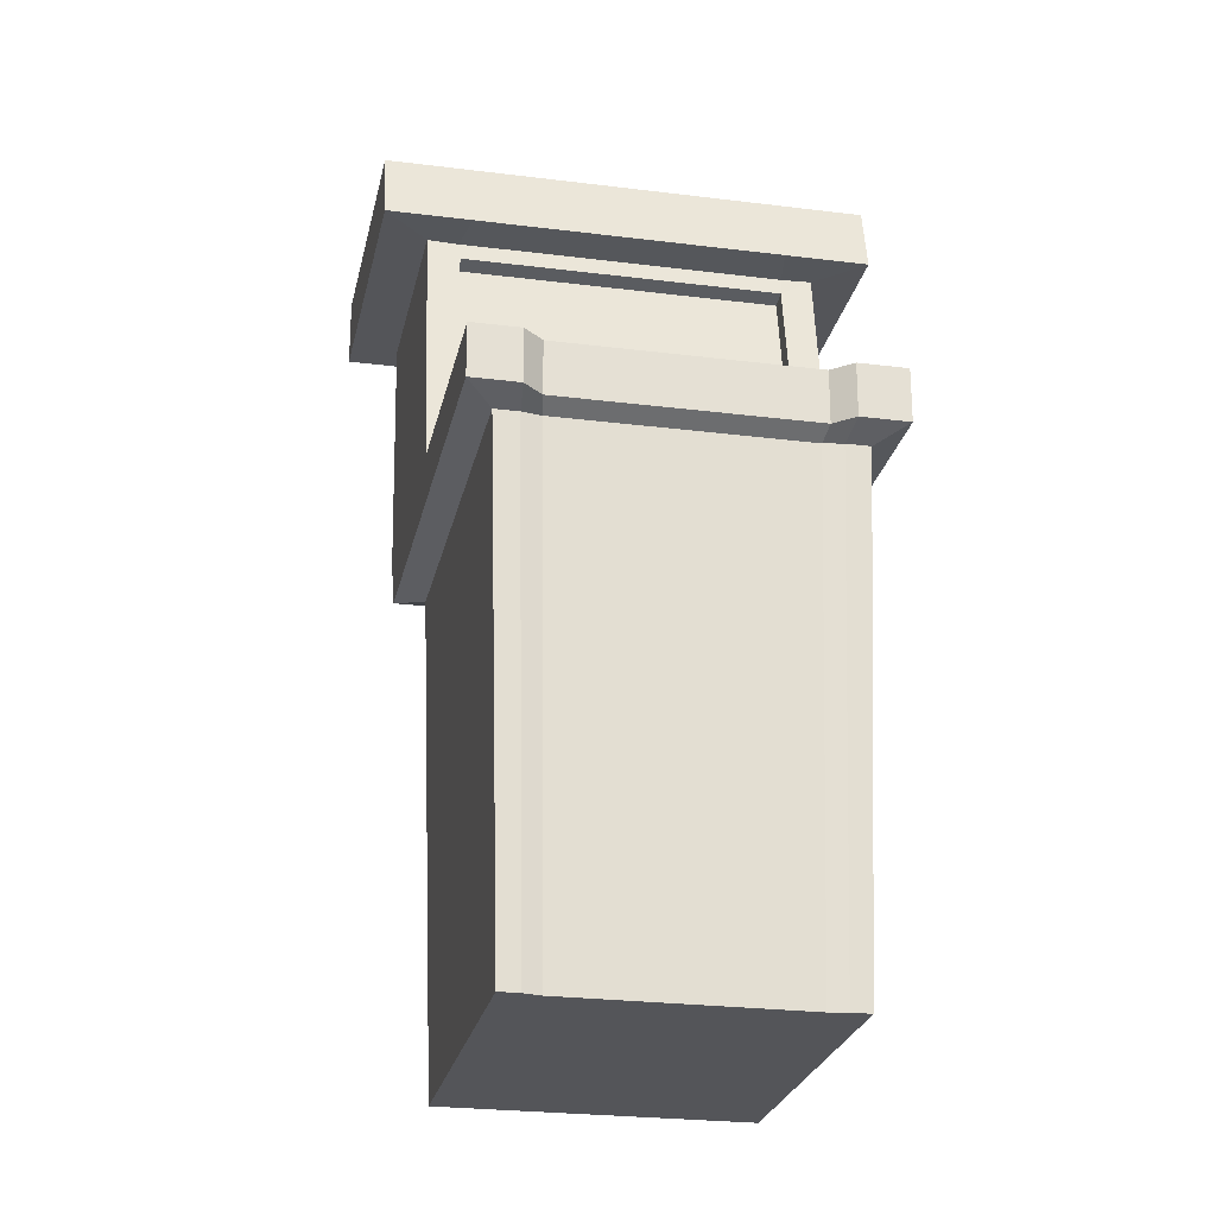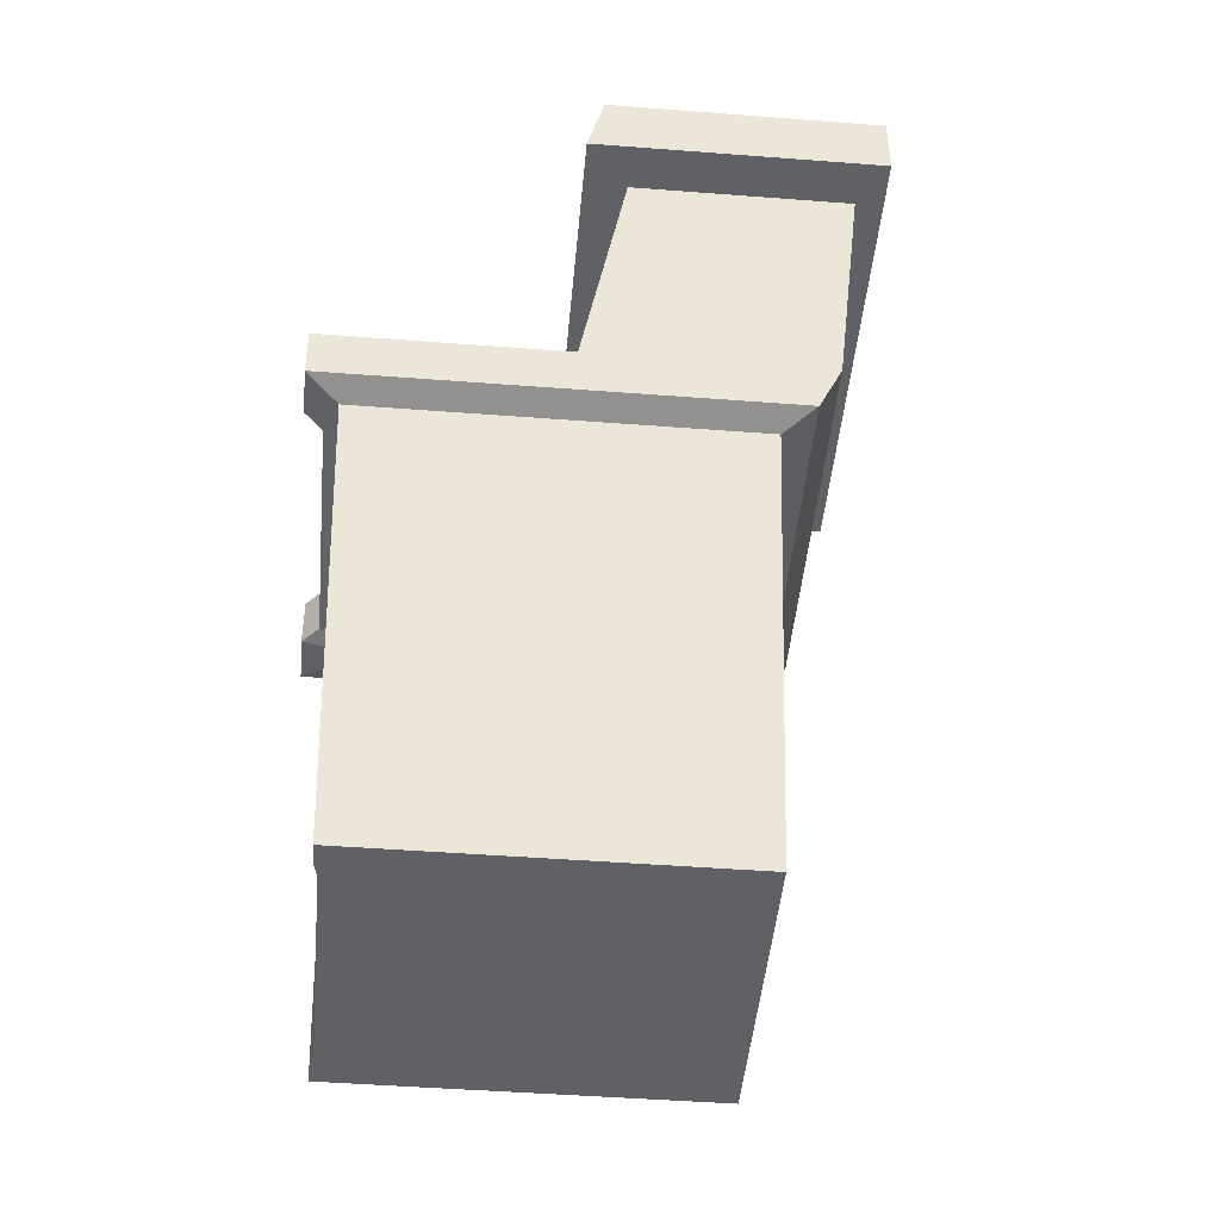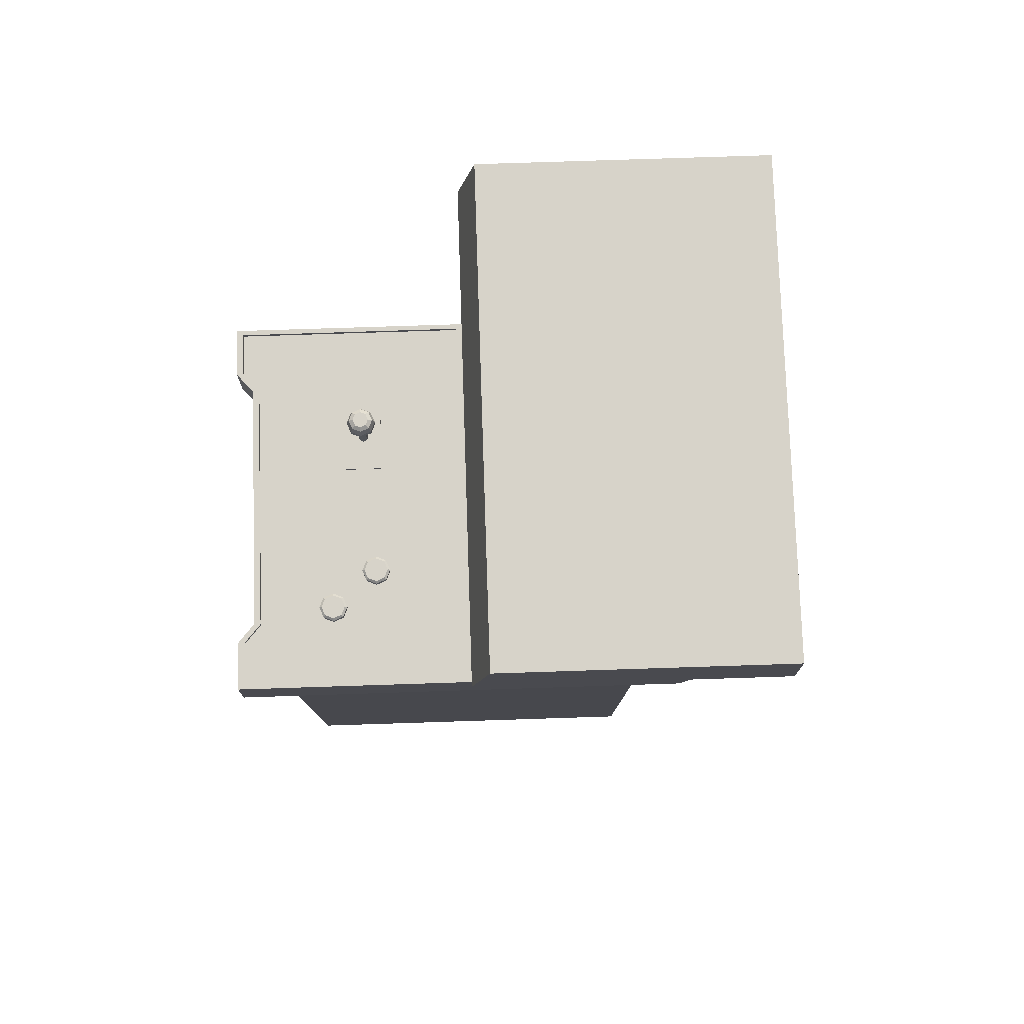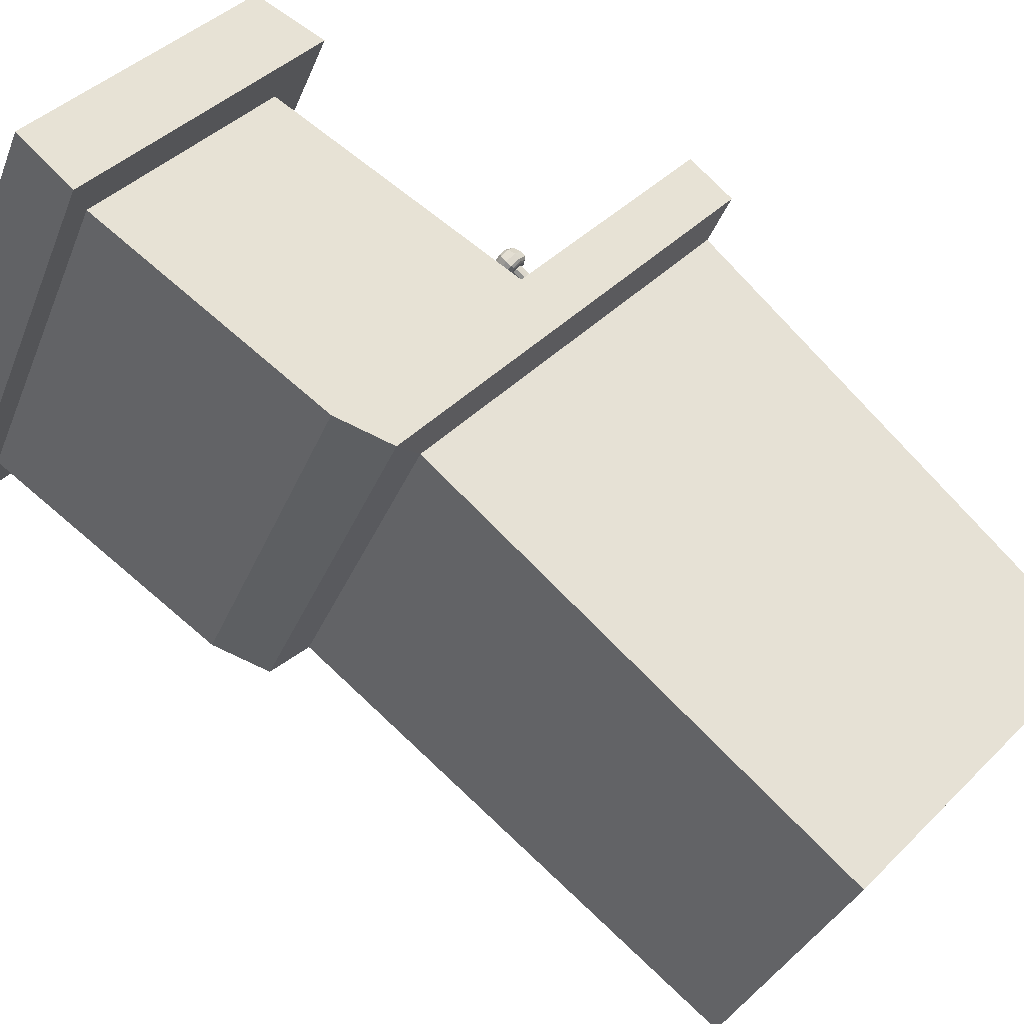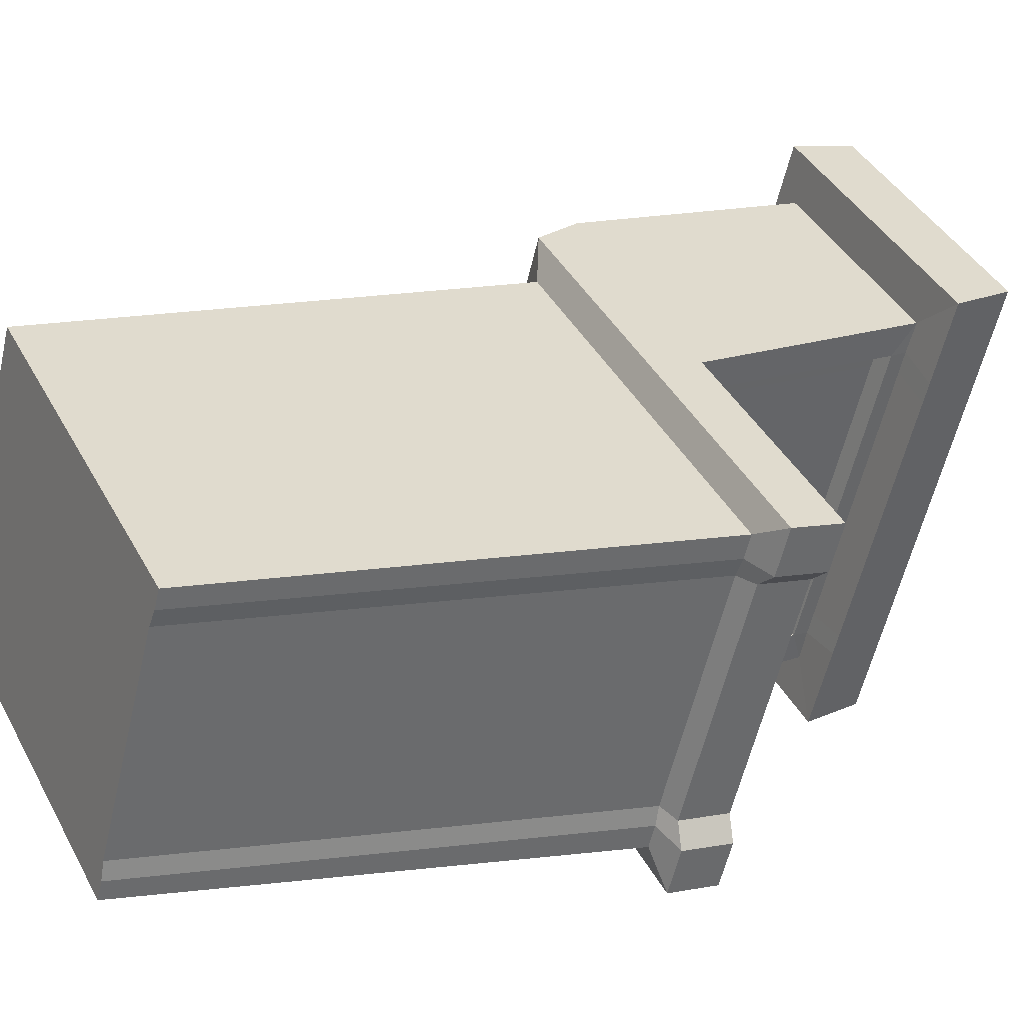
<metadata>
{"format":"obj","ext":"obj","renderer":"f3d","projection":"perspective","resolution":1024,"background":"white","views":[{"elev":-24.7,"azim":105.9,"up":"+Y"},{"elev":-45.8,"azim":-157.5,"up":"+Y"},{"elev":76.4,"azim":-154.3,"up":"+Y"},{"elev":77.1,"azim":-44.3,"up":"+Z"},{"elev":8.3,"azim":61.0,"up":"+Z"}]}
</metadata>
<code>
o game_002
v -39.39 -1.206 18.9
v -39.36 -0.6127 18.91
v -39.77 -1.206 19.1
v -39.78 -0.6127 19.12
v -39.31 -0.6008 18.92
v -39.8 -0.6008 19.17
v -39.32 -0.5382 18.92
v -39.82 -0.5382 19.18
v -39.59 -1.206 19
v -39.58 -0.6127 19.02
v -39.57 -0.6008 19.05
v -39.58 -0.5382 19.01
v -39.63 -0.2524 19.04
v -39.85 -0.2297 19.2
v -39.55 -0.2297 19.1
v -39.86 -0.2297 19.26
v -39.56 -0.1484 19.11
v -39.86 -0.1484 19.26
v -39.56 -0.5382 19.04
v -39.62 -0.2297 19.08
v -39.6 -0.542 19.03
v -39.65 -0.2563 19.05
v -39.77 -1.206 19.1
v -39.78 -0.6127 19.12
v -39.4 -1.206 18.88
v -39.38 -0.6127 18.88
v -39.81 -0.6008 19.13
v -39.34 -0.6008 18.87
v -39.84 -0.5382 19.15
v -39.35 -0.5382 18.87
v -39.59 -1.206 19
v -39.87 -0.2297 19.17
v -39.63 -0.2314 19.04
v -39.9 -0.2297 19.18
v -39.59 -0.2297 19.01
v -39.9 -0.1484 19.18
v -39.61 -0.1484 19.02
v -39.78 -1.206 19.08
v -39.39 -0.6127 18.86
v -39.37 -0.6008 18.86
v -39.38 -0.5382 18.86
v -39.6 -1.206 18.98
v -39.79 -0.6127 19.09
v -39.41 -1.206 18.86
v -39.83 -0.6008 19.11
v -39.85 -0.5382 19.12
v -39.88 -0.2297 19.14
v -39.65 -0.2313 19.02
v -39.91 -0.2297 19.16
v -39.6 -0.2297 18.99
v -39.91 -0.1484 19.16
v -39.62 -0.1484 19
v -39.59 -0.5382 18.99
v -39.64 -0.2524 19.02
v -39.66 -0.2563 19.03
v -39.62 -0.542 19.01
v -39.34 -0.5382 18.87
v -39.31 -0.5382 18.92
v -39.57 -0.5382 19.05
v -39.59 -0.5382 19.02
v -39.37 -0.5382 18.86
v -39.6 -0.5382 19
v -39.58 -0.5434 19.01
v -39.35 -0.5434 18.87
v -39.59 -0.5434 18.99
v -39.38 -0.5434 18.86
v -39.32 -0.5434 18.92
v -39.56 -0.5434 19.04
v -39.55 -1.206 18.58
v -39.55 -0.6127 18.56
v -39.94 -1.206 18.78
v -39.96 -0.6127 18.77
v -39.53 -0.6008 18.51
v -40.01 -0.6008 18.76
v -39.53 -0.5382 18.52
v -40.03 -0.5382 18.78
v -39.75 -1.206 18.69
v -39.76 -0.6127 18.67
v -39.78 -0.6008 18.64
v -39.76 -0.5382 18.67
v -39.81 -0.2524 18.7
v -40.06 -0.2297 18.79
v -39.81 -0.2297 18.6
v -40.12 -0.2297 18.76
v -39.83 -0.1484 18.61
v -40.12 -0.1484 18.76
v -39.77 -0.5382 18.65
v -39.83 -0.2297 18.67
v -39.78 -0.542 18.69
v -39.83 -0.2563 18.71
v -39.93 -1.206 18.78
v -39.96 -0.6127 18.78
v -39.54 -1.206 18.6
v -39.53 -0.6127 18.58
v -39.99 -0.6008 18.8
v -39.5 -0.6008 18.56
v -40.02 -0.5382 18.81
v -39.51 -0.5382 18.57
v -39.75 -1.206 18.69
v -40.05 -0.2297 18.82
v -39.81 -0.2314 18.7
v -40.08 -0.2297 18.84
v -39.76 -0.2297 18.69
v -40.08 -0.1484 18.84
v -39.78 -0.1484 18.69
v -39.92 -1.206 18.8
v -39.53 -0.6127 18.61
v -39.51 -0.6008 18.59
v -39.52 -0.5382 18.6
v -39.74 -1.206 18.71
v -39.95 -0.6127 18.8
v -39.54 -1.206 18.62
v -39.98 -0.6008 18.82
v -40 -0.5382 18.83
v -40.04 -0.2297 18.85
v -39.8 -0.2313 18.72
v -40.07 -0.2297 18.86
v -39.75 -0.2297 18.71
v -40.07 -0.1484 18.86
v -39.77 -0.1484 18.72
v -39.74 -0.5382 18.7
v -39.8 -0.2524 18.72
v -39.82 -0.2563 18.73
v -39.77 -0.542 18.71
v -39.5 -0.5382 18.56
v -39.53 -0.5382 18.51
v -39.78 -0.5382 18.64
v -39.76 -0.5382 18.68
v -39.51 -0.5382 18.59
v -39.75 -0.5382 18.7
v -39.76 -0.5434 18.67
v -39.51 -0.5434 18.57
v -39.74 -0.5434 18.7
v -39.52 -0.5434 18.6
v -39.53 -0.5434 18.52
v -39.77 -0.5434 18.65
v -39.6 -0.5432 18.66
v -39.6 -0.5432 18.65
v -39.59 -0.5432 18.64
v -39.58 -0.5432 18.64
v -39.57 -0.5432 18.65
v -39.57 -0.5432 18.66
v -39.59 -0.5345 18.65
v -39.58 -0.5432 18.67
v -39.59 -0.5432 18.67
v -39.6 -0.5369 18.65
v -39.6 -0.5369 18.66
v -39.59 -0.5369 18.64
v -39.58 -0.5369 18.64
v -39.57 -0.5369 18.65
v -39.57 -0.5369 18.66
v -39.58 -0.5369 18.67
v -39.59 -0.5369 18.67
v -39.63 -0.5432 18.73
v -39.63 -0.5432 18.71
v -39.62 -0.5432 18.7
v -39.61 -0.5432 18.7
v -39.6 -0.5432 18.71
v -39.6 -0.5432 18.72
v -39.61 -0.5345 18.72
v -39.6 -0.5432 18.73
v -39.62 -0.5432 18.73
v -39.63 -0.5369 18.71
v -39.63 -0.5369 18.73
v -39.62 -0.5369 18.7
v -39.61 -0.5369 18.7
v -39.6 -0.5369 18.71
v -39.6 -0.5369 18.72
v -39.6 -0.5369 18.73
v -39.62 -0.5369 18.73
v -39.56 -0.5414 18.84
v -39.56 -0.5442 18.84
v -39.52 -0.5414 18.82
v -39.52 -0.5442 18.82
v -39.52 -0.5414 18.91
v -39.52 -0.5442 18.91
v -39.48 -0.5414 18.89
v -39.48 -0.5442 18.89
v -39.53 -0.5466 18.87
v -39.53 -0.474 18.87
v -39.53 -0.5466 18.86
v -39.53 -0.474 18.86
v -39.52 -0.5466 18.86
v -39.52 -0.474 18.86
v -39.52 -0.5466 18.86
v -39.52 -0.474 18.86
v -39.52 -0.5466 18.86
v -39.52 -0.474 18.86
v -39.52 -0.5466 18.87
v -39.52 -0.474 18.87
v -39.52 -0.5466 18.87
v -39.52 -0.474 18.87
v -39.52 -0.5466 18.87
v -39.52 -0.474 18.87
v -39.53 -0.474 18.88
v -39.51 -0.474 18.88
v -39.51 -0.474 18.87
v -39.51 -0.474 18.86
v -39.52 -0.474 18.85
v -39.53 -0.474 18.85
v -39.54 -0.474 18.87
v -39.54 -0.474 18.86
v -39.53 -0.4851 18.88
v -39.52 -0.4851 18.87
v -39.52 -0.4619 18.86
v -39.51 -0.4851 18.87
v -39.51 -0.4851 18.86
v -39.52 -0.4851 18.85
v -39.53 -0.4851 18.85
v -39.53 -0.4851 18.86
v -39.53 -0.4851 18.87
v -39.54 -0.4653 18.87
v -39.53 -0.4653 18.88
v -39.52 -0.4653 18.88
v -39.51 -0.4653 18.87
v -39.51 -0.4653 18.86
v -39.52 -0.4653 18.85
v -39.53 -0.4653 18.85
v -39.54 -0.4653 18.86
v -39.51 -0.4814 18.88
v -39.53 -0.4814 18.88
v -39.51 -0.4814 18.87
v -39.51 -0.4814 18.86
v -39.52 -0.4814 18.85
v -39.53 -0.4814 18.85
v -39.54 -0.4814 18.86
v -39.54 -0.4814 18.87
v -39.52 -0.4838 18.88
v -39.53 -0.4838 18.88
v -39.51 -0.4838 18.87
v -39.51 -0.4838 18.86
v -39.52 -0.4838 18.85
v -39.53 -0.4838 18.85
v -39.54 -0.4838 18.86
v -39.53 -0.4838 18.87
v -39.6 -0.5345 18.65
v -39.6 -0.5345 18.66
v -39.59 -0.5345 18.67
v -39.58 -0.5345 18.67
v -39.57 -0.5345 18.66
v -39.57 -0.5345 18.65
v -39.58 -0.5345 18.64
v -39.59 -0.5345 18.64
v -39.63 -0.5345 18.71
v -39.63 -0.5345 18.72
v -39.62 -0.5345 18.73
v -39.61 -0.5345 18.73
v -39.6 -0.5345 18.72
v -39.6 -0.5345 18.71
v -39.61 -0.5345 18.7
v -39.62 -0.5345 18.7
v -39.53 -0.4619 18.86
v -39.53 -0.4619 18.87
v -39.52 -0.4619 18.87
v -39.52 -0.4619 18.87
v -39.51 -0.4619 18.87
v -39.51 -0.4619 18.86
v -39.52 -0.4619 18.86
v -39.53 -0.4619 18.86
v -39.52 -0.4851 18.86
v -39.6 -0.54 18.65
v -39.6 -0.54 18.64
v -39.59 -0.54 18.64
v -39.58 -0.54 18.64
v -39.57 -0.54 18.65
v -39.57 -0.54 18.66
v -39.58 -0.54 18.67
v -39.6 -0.54 18.67
v -39.63 -0.54 18.72
v -39.63 -0.54 18.71
v -39.61 -0.54 18.7
v -39.6 -0.54 18.71
v -39.6 -0.54 18.72
v -39.6 -0.54 18.73
v -39.61 -0.54 18.73
v -39.62 -0.54 18.73
f 9 10 4 3
f 25 26 2 1
f 24 4 6 27
f 10 2 5 11
f 12 19 68 63
f 11 5 58 59
f 27 6 8 29
f 6 11 59 8
f 29 8 14 32
f 4 10 11 6
f 1 2 10 9
f 8 59 20 14
f 14 20 15 16
f 32 14 16 34
f 36 18 17 37
f 34 16 18 36
f 16 15 17 18
f 13 60 21 22
f 54 13 22 55
f 49 34 36 51
f 51 36 37 52
f 47 32 34 49
f 20 33 35 15
f 15 35 37 17
f 3 23 31 9
f 46 29 32 47
f 45 27 29 46
f 5 28 57 58
f 109 134 66 41
f 2 26 28 5
f 43 24 27 45
f 9 31 25 1
f 44 39 26 25
f 3 4 24 23
f 13 33 20
f 110 112 44 42
f 107 108 40 39
f 108 129 61 40
f 106 110 42 38
f 130 124 56 62
f 118 120 52 50
f 116 118 50 48
f 122 116 48 54
f 124 123 55 56
f 44 112 107 39
f 21 56 55 22
f 13 54 48 33
f 33 48 50 35
f 35 50 52 37
f 60 62 56 21
f 23 38 42 31
f 28 40 61 57
f 26 39 40 28
f 31 42 44 25
f 23 24 43 38
f 45 113 111 43
f 46 114 113 45
f 53 12 63 65
f 47 115 114 46
f 49 117 115 47
f 52 120 119 51
f 51 119 117 49
f 55 123 122 54
f 121 130 62 53
f 30 7 58 57
f 7 19 59 58
f 19 12 60 59
f 41 30 57 61
f 61 129 109 41
f 66 134 133 65
f 12 53 62 60
f 64 63 68 67
f 66 65 63 64
f 65 133 121 53
f 7 30 64 67
f 30 41 66 64
f 19 7 67 68
f 77 71 72 78
f 93 69 70 94
f 92 95 74 72
f 78 79 73 70
f 80 131 136 87
f 79 127 126 73
f 95 97 76 74
f 74 76 127 79
f 97 100 82 76
f 72 74 79 78
f 69 77 78 70
f 76 82 88 127
f 82 84 83 88
f 100 102 84 82
f 104 105 85 86
f 102 104 86 84
f 84 86 85 83
f 81 90 89 128
f 122 123 90 81
f 117 119 104 102
f 119 120 105 104
f 115 117 102 100
f 88 83 103 101
f 83 85 105 103
f 71 77 99 91
f 114 115 100 97
f 113 114 97 95
f 73 126 125 96
f 70 73 96 94
f 111 113 95 92
f 77 69 93 99
f 112 93 94 107
f 71 91 92 72
f 81 128 127 88
f 89 90 123 124
f 81 101 116 122
f 101 103 118 116
f 103 105 120 118
f 128 89 124 130
f 91 99 110 106
f 96 125 129 108
f 94 96 108 107
f 99 93 112 110
f 91 106 111 92
f 121 133 131 80
f 98 125 126 75
f 75 126 127 87
f 87 127 128 80
f 109 129 125 98
f 80 128 130 121
f 132 135 136 131
f 134 132 131 133
f 75 135 132 98
f 98 132 134 109
f 87 136 135 75
f 237 236 146 147
f 236 243 148 146
f 243 242 149 148
f 242 241 150 149
f 241 240 151 150
f 240 239 152 151
f 239 238 153 152
f 238 237 147 153
f 245 244 163 164
f 244 251 165 163
f 251 250 166 165
f 250 249 167 166
f 249 248 168 167
f 248 247 169 168
f 247 246 170 169
f 246 245 164 170
f 171 173 174 172
f 173 177 178 174
f 177 175 176 178
f 175 171 172 176
f 173 171 175 177
f 178 176 172 174
f 179 180 182 181
f 181 182 184 183
f 183 184 186 185
f 185 186 188 187
f 187 188 190 189
f 189 190 192 191
f 191 192 194 193
f 193 194 180 179
f 213 212 201 195
f 214 213 195 196
f 215 214 196 197
f 224 199 198 223
f 212 219 202 201
f 225 200 199 224
f 226 202 200 225
f 221 195 201 227
f 220 196 195 221
f 216 215 197 198
f 217 216 198 199
f 222 197 196 220
f 218 217 199 200
f 223 198 197 222
f 219 218 200 202
f 227 201 202 226
f 106 38 43 111
f 254 253 212 213
f 256 255 214 215
f 258 257 216 217
f 252 259 218 219
f 255 254 213 214
f 257 256 215 216
f 259 258 217 218
f 253 252 219 212
f 229 228 220 221
f 228 230 222 220
f 230 231 223 222
f 231 232 224 223
f 232 233 225 224
f 233 234 226 225
f 235 229 221 227
f 234 235 227 226
f 203 204 228 229
f 204 206 230 228
f 206 207 231 230
f 207 208 232 231
f 208 209 233 232
f 209 210 234 233
f 211 203 229 235
f 210 211 235 234
f 143 236 237
f 143 237 238
f 143 238 239
f 143 239 240
f 143 240 241
f 143 241 242
f 143 242 243
f 143 243 236
f 160 244 245
f 160 245 246
f 160 246 247
f 160 247 248
f 160 248 249
f 160 249 250
f 160 250 251
f 160 251 244
f 205 252 253
f 205 253 254
f 205 254 255
f 205 255 256
f 205 256 257
f 205 257 258
f 205 258 259
f 205 259 252
f 211 210 260
f 210 209 260
f 209 208 260
f 208 207 260
f 207 206 260
f 206 204 260
f 204 203 260
f 203 211 260
f 60 13 20 59
f 101 81 88
f 137 147 261
f 147 146 261
f 146 138 261
f 138 137 261
f 138 146 262
f 146 148 262
f 148 139 262
f 139 138 262
f 139 148 263
f 148 149 263
f 149 140 263
f 140 139 263
f 140 149 264
f 149 150 264
f 150 141 264
f 141 140 264
f 141 150 265
f 150 151 265
f 151 142 265
f 142 141 265
f 142 151 266
f 151 152 266
f 152 144 266
f 144 142 266
f 144 152 267
f 152 153 267
f 153 145 267
f 145 144 267
f 145 153 268
f 153 147 268
f 147 137 268
f 137 145 268
f 154 164 269
f 164 163 269
f 163 155 269
f 155 154 269
f 155 163 270
f 163 165 270
f 165 156 270
f 156 155 270
f 156 165 271
f 165 166 271
f 166 157 271
f 157 156 271
f 157 166 272
f 166 167 272
f 167 158 272
f 158 157 272
f 158 167 273
f 167 168 273
f 168 159 273
f 159 158 273
f 159 168 274
f 168 169 274
f 169 161 274
f 161 159 274
f 161 169 275
f 169 170 275
f 170 162 275
f 162 161 275
f 162 170 276
f 170 164 276
f 164 154 276
f 154 162 276

</code>
